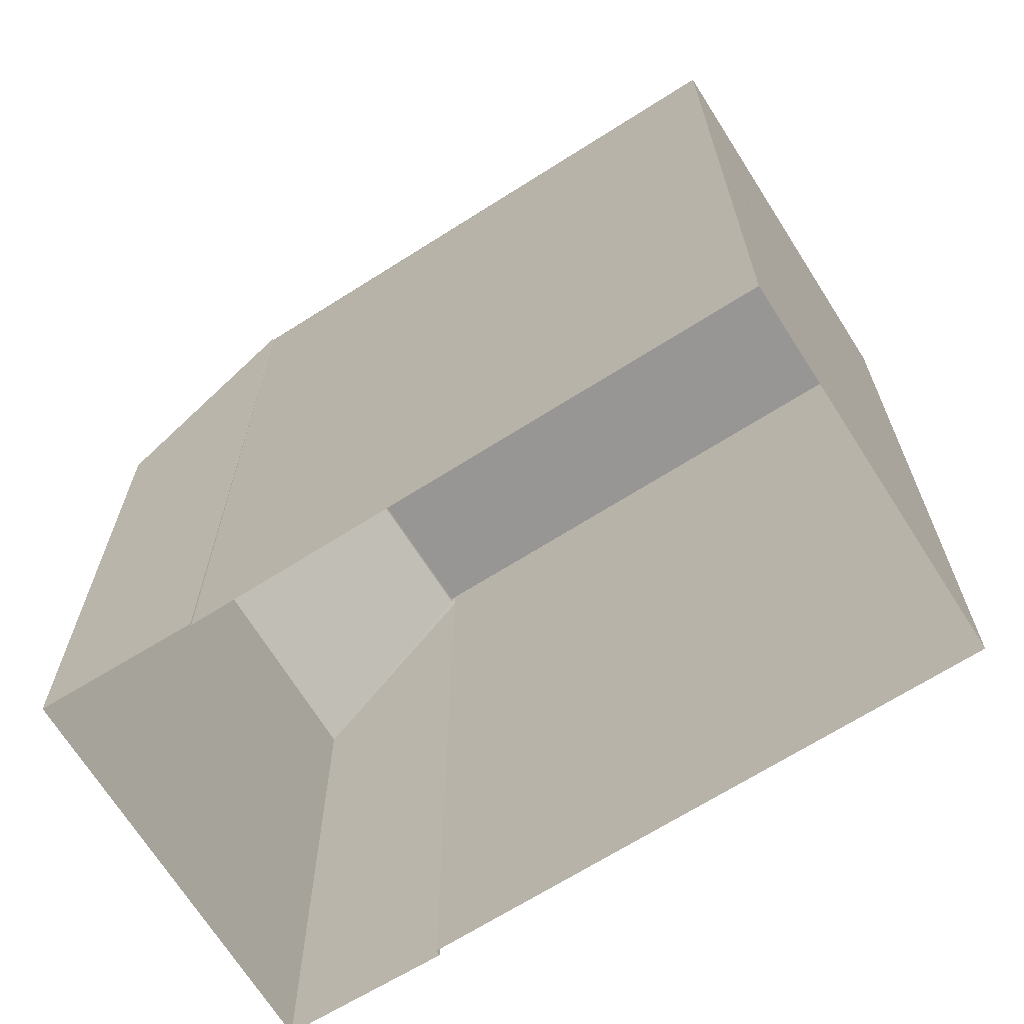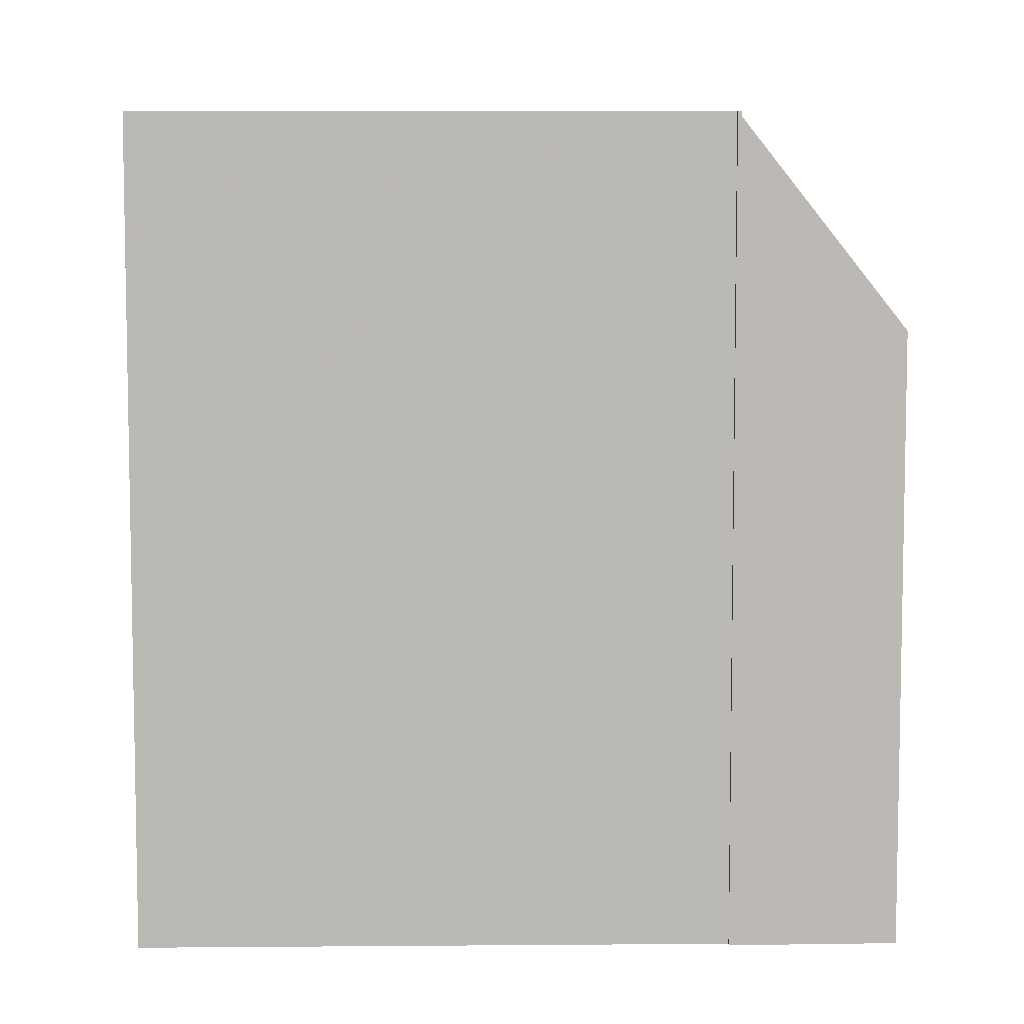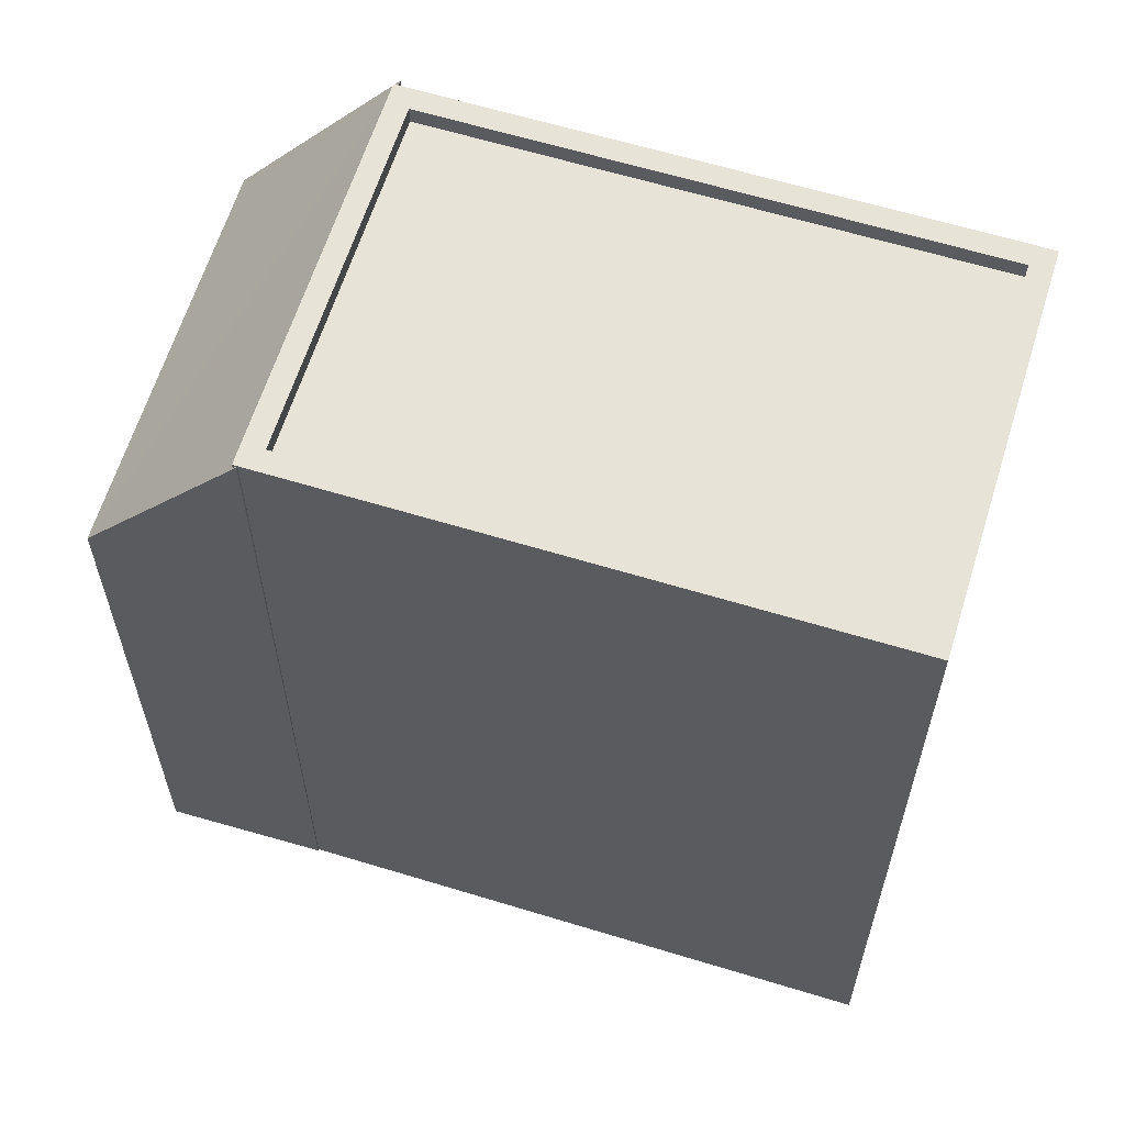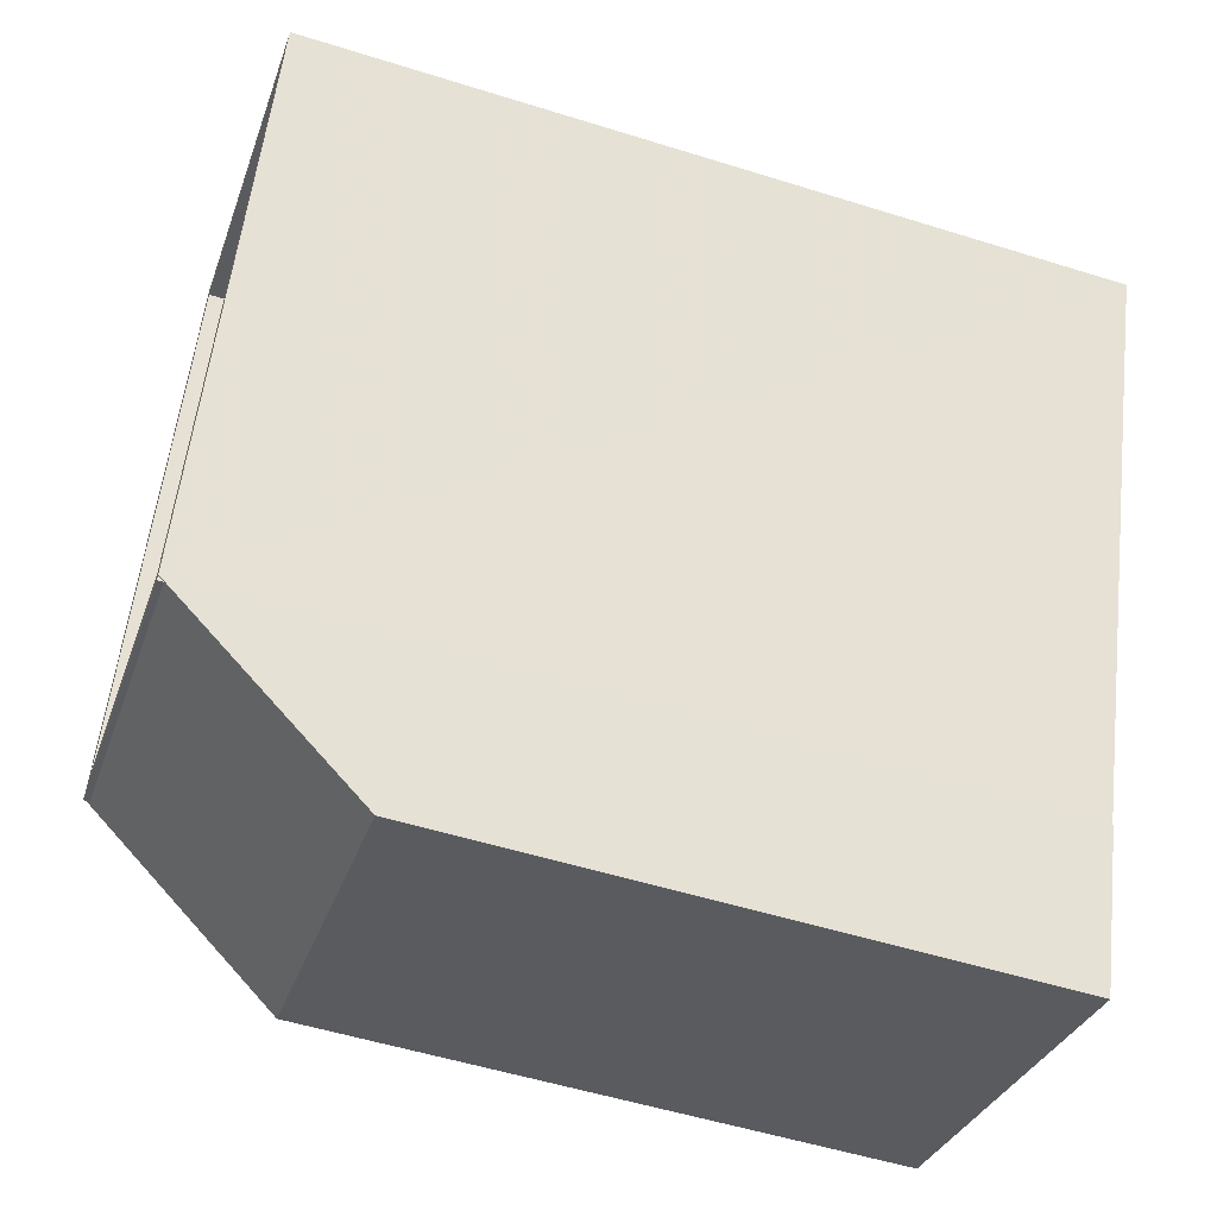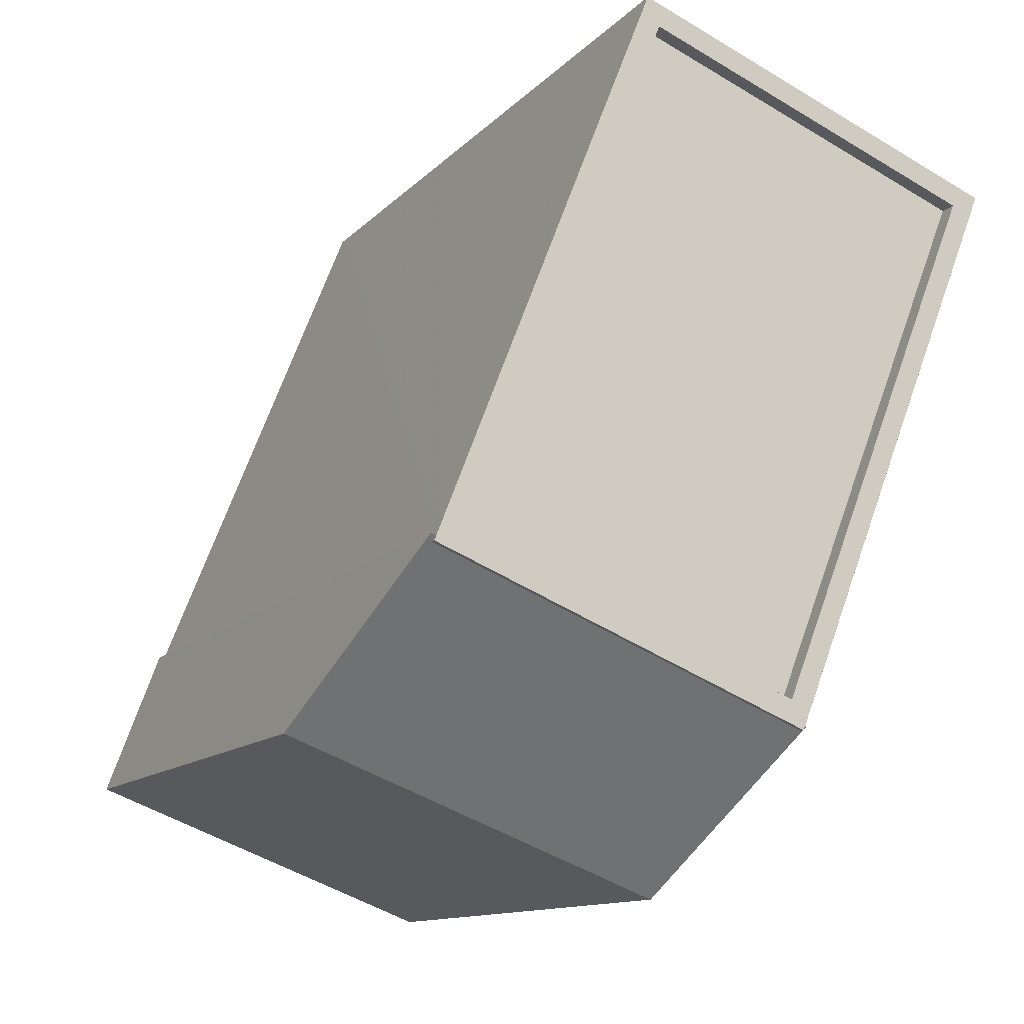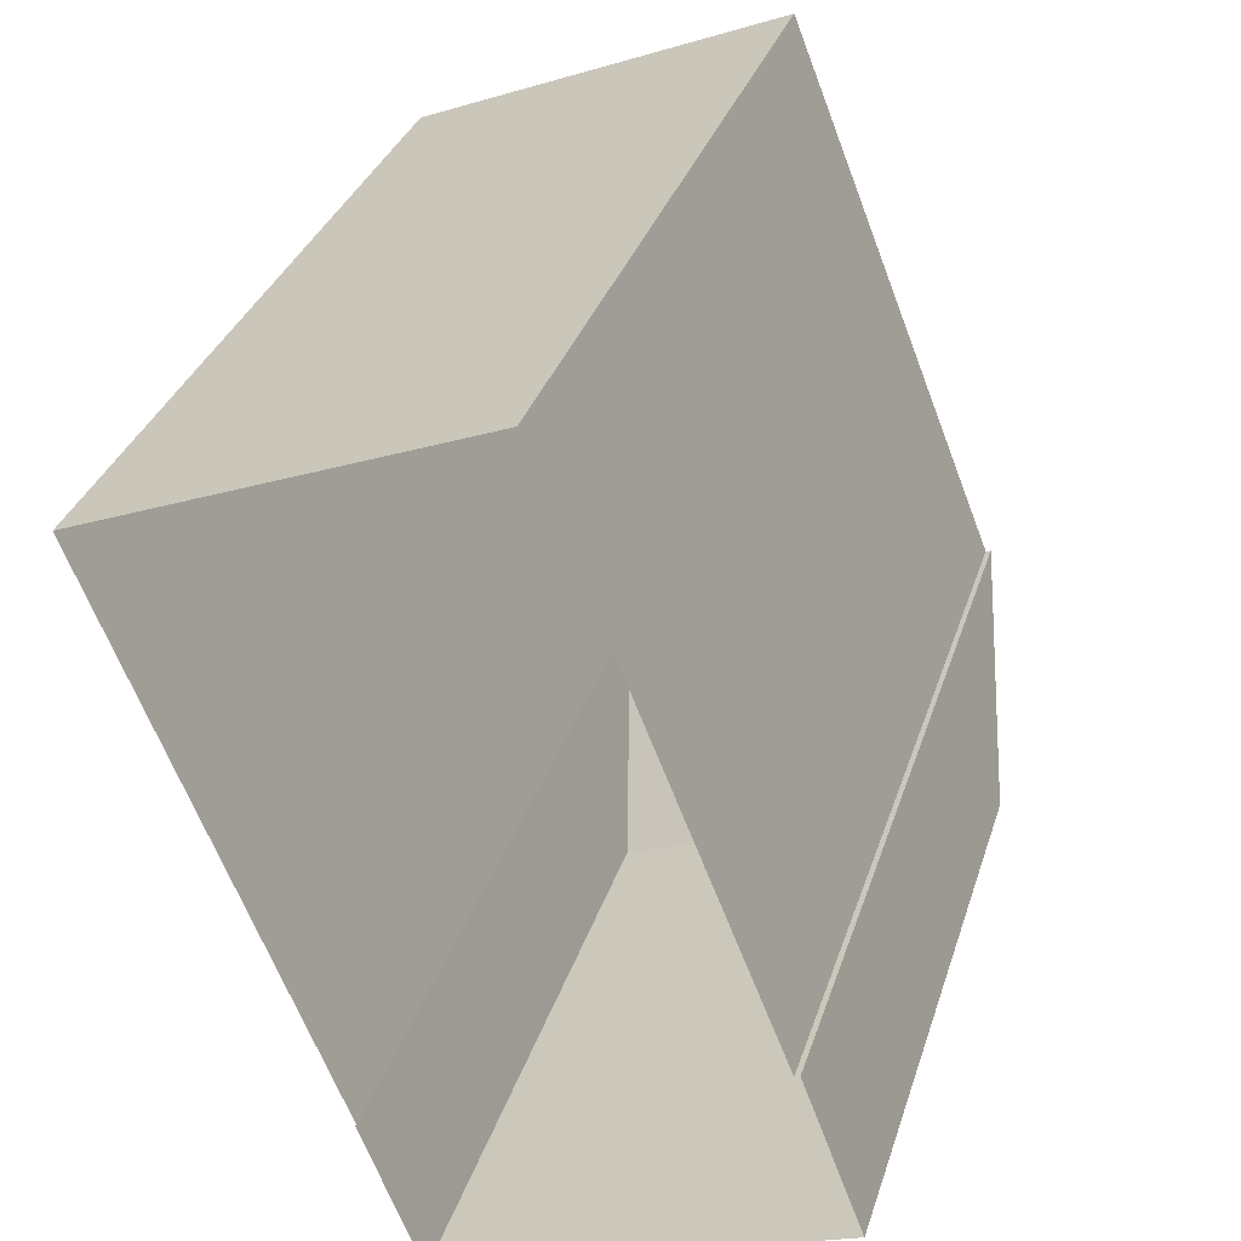
<metadata>
{"format":"obj","ext":"obj","renderer":"f3d","projection":"perspective","resolution":1024,"background":"white","views":[{"elev":-68.0,"azim":100.8,"up":"+Z"},{"elev":7.0,"azim":-113.0,"up":"+Z"},{"elev":62.0,"azim":85.6,"up":"+Z"},{"elev":-53.3,"azim":71.5,"up":"+Y"},{"elev":-11.9,"azim":-24.8,"up":"+Y"},{"elev":32.8,"azim":-163.5,"up":"+Y"}]}
</metadata>
<code>
v -7113 -3.741e+04 14.27
v -7113 -3.741e+04 14.02
v -7118 -3.741e+04 14.02
v -7118 -3.741e+04 14.27
v -7115 -3.74e+04 14.27
v -7115 -3.74e+04 14.02
v -7111 -3.741e+04 14.27
v -7111 -3.741e+04 14.02
v -7119 -3.741e+04 14.19
v -7119 -3.741e+04 14.27
v -7119 -3.741e+04 14.27
v -7119 -3.741e+04 2.745
v -7115 -3.74e+04 2.745
v -7115 -3.74e+04 14.27
v -7110 -3.741e+04 14.27
v -7110 -3.741e+04 2.743
v -7113 -3.741e+04 14.27
v -7113 -3.741e+04 2.743
v -7113 -3.741e+04 14.27
v -7113 -3.741e+04 14.19
v -7119 -3.741e+04 11.32
v -7119 -3.741e+04 2.745
v -7114 -3.741e+04 2.742
v -7114 -3.741e+04 11.42
v -7119 -3.741e+04 2.745
v -7119 -3.741e+04 14.27
v -7113 -3.741e+04 2.743
v -7113 -3.741e+04 14.27
f 18 23 22
f 22 25 12
f 18 27 23
f 13 16 12
f 16 18 12
f 12 18 22
f 1 2 3
f 4 1 3
f 5 3 6
f 5 4 3
f 7 6 8
f 7 5 6
f 1 8 2
f 1 7 8
f 9 10 11
f 12 11 13
f 13 11 14
f 11 10 14
f 15 16 13
f 14 15 13
f 17 18 16
f 16 15 17
f 17 19 20
f 15 19 17
f 20 19 10
f 9 20 10
f 21 22 23
f 24 21 23
f 21 25 22
f 21 26 25
f 27 17 28
f 27 18 17
f 26 12 25
f 26 11 12
f 24 23 27
f 28 24 27
f 2 6 3
f 2 8 6
f 19 4 10
f 19 1 4
f 14 10 4
f 15 14 5
f 15 5 7
f 4 5 14
f 7 1 19
f 15 7 19
f 17 20 28
f 28 20 24
f 26 21 9
f 11 26 9
f 9 21 24
f 20 9 24

</code>
